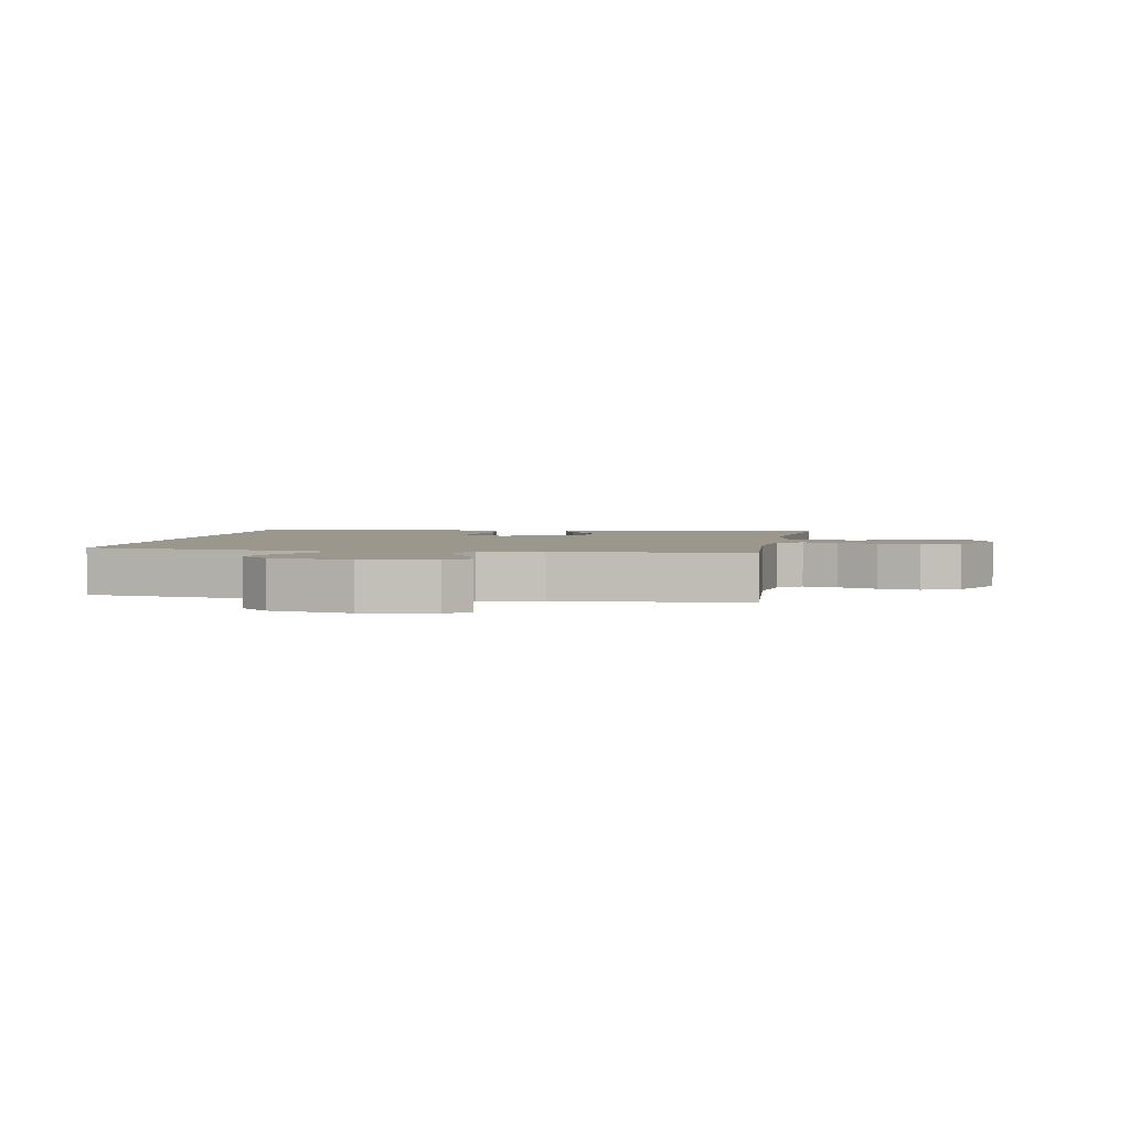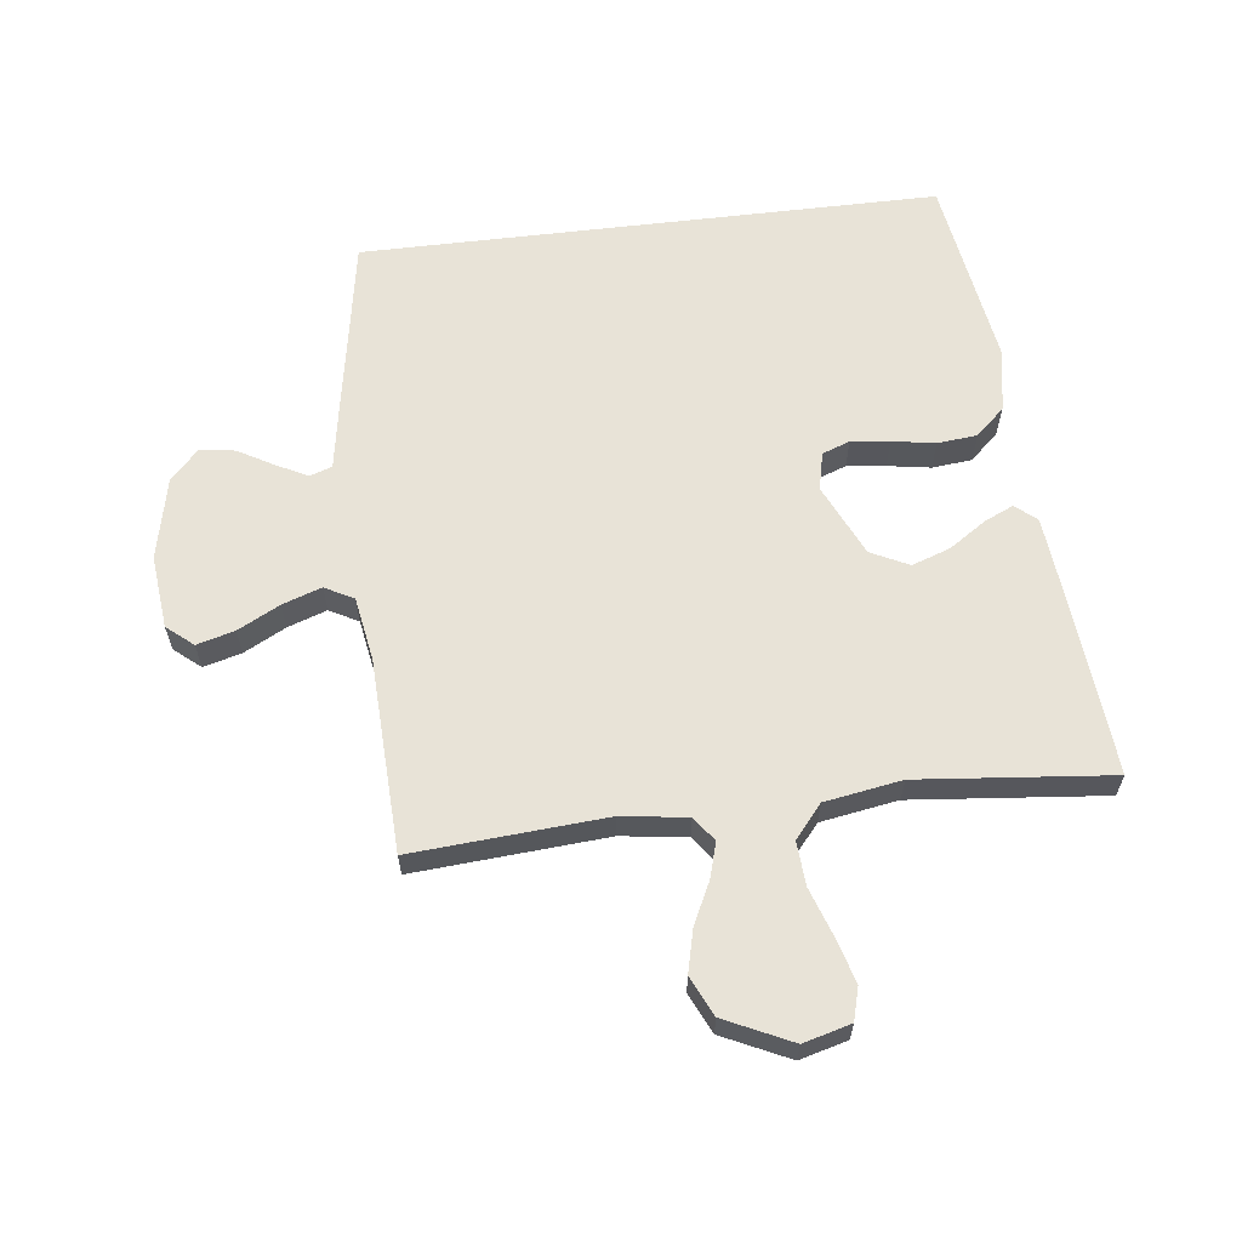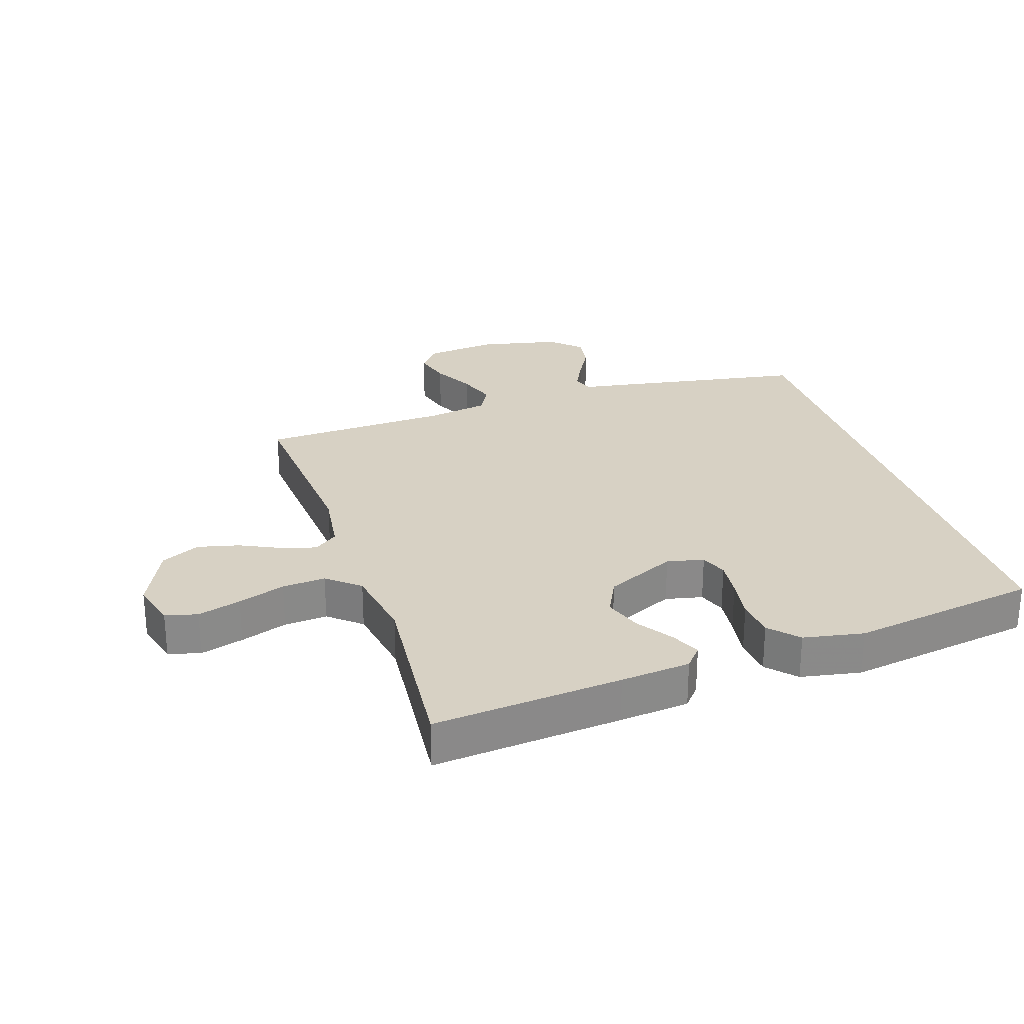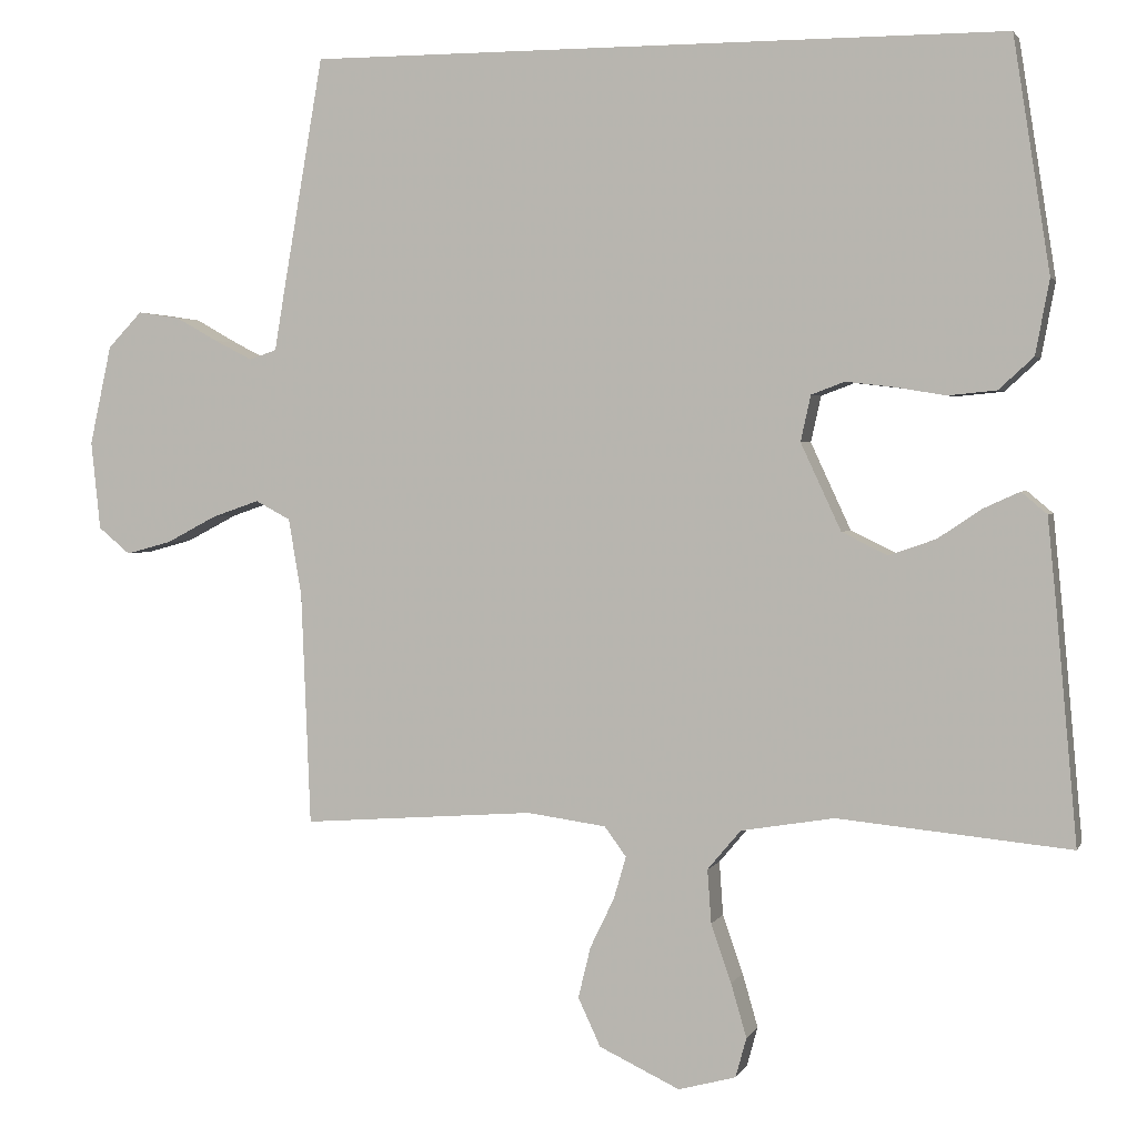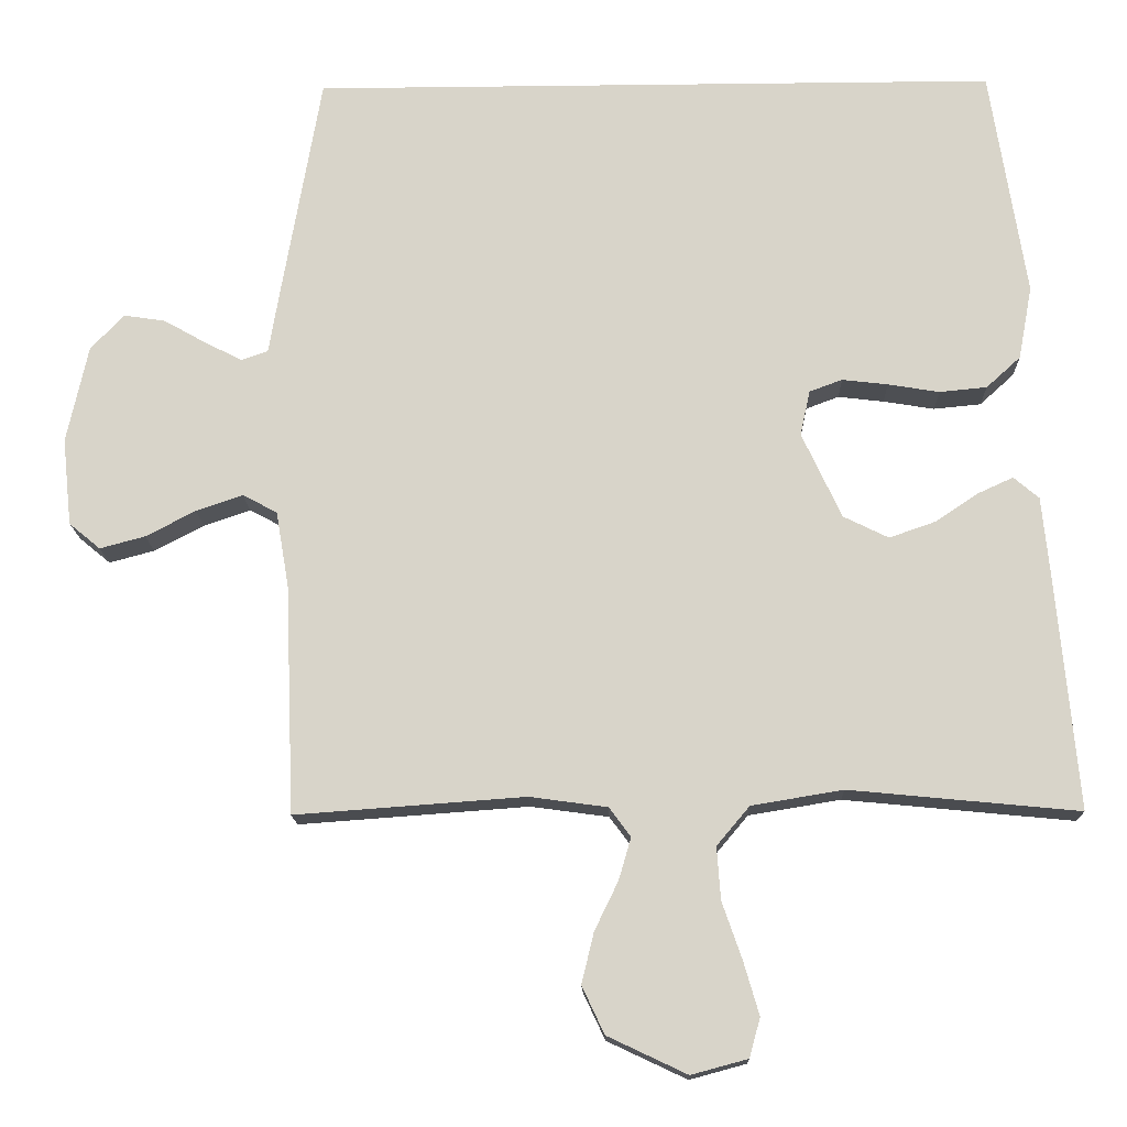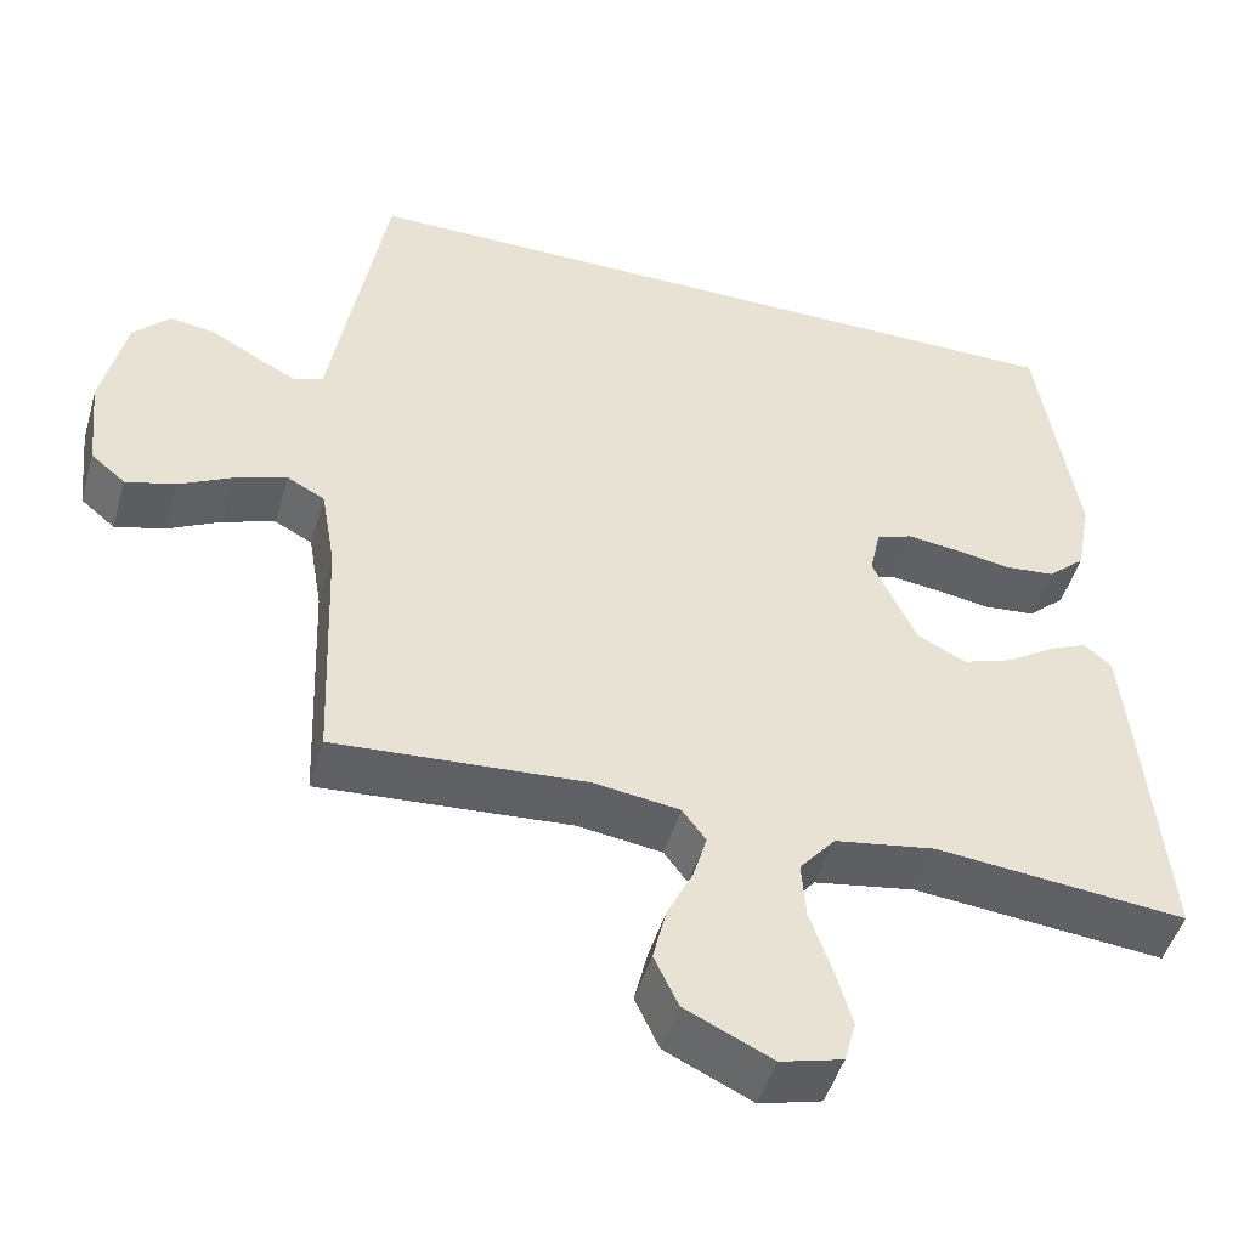
<metadata>
{"format":"obj","ext":"obj","renderer":"f3d","projection":"perspective","resolution":1024,"background":"white","views":[{"elev":2.6,"azim":100.1,"up":"+Y"},{"elev":62.4,"azim":173.2,"up":"+Y"},{"elev":27.1,"azim":-108.2,"up":"+Y"},{"elev":2.3,"azim":-164.4,"up":"+Z"},{"elev":-15.3,"azim":-178.5,"up":"+Z"},{"elev":-48.1,"azim":163.8,"up":"+Z"}]}
</metadata>
<code>
v -0.5 0.07 -0.5
v -0.473 0.07 -0.2
v -0.462 0.07 -0.089
v -0.429 0.07 -0.061
v -0.383 0.07 -0.082
v -0.326 0.07 -0.12
v -0.266 0.07 -0.141
v -0.207 0.07 -0.112
v -0.155 0.07 0
v -0.168 0.07 0.059
v -0.211 0.07 0.075
v -0.271 0.07 0.068
v -0.338 0.07 0.057
v -0.4 0.07 0.063
v -0.445 0.07 0.104
v -0.463 0.07 0.2
v -0.416 0.07 0.5
v 0.482 0.07 0.5
v 0.534 0.07 0.2
v 0.547 0.07 0.122
v 0.582 0.07 0.11
v 0.631 0.07 0.135
v 0.686 0.07 0.166
v 0.74 0.07 0.174
v 0.784 0.07 0.128
v 0.812 0.07 0
v 0.8 0.07 -0.114
v 0.759 0.07 -0.148
v 0.7 0.07 -0.132
v 0.635 0.07 -0.098
v 0.574 0.07 -0.077
v 0.529 0.07 -0.101
v 0.512 0.07 -0.2
v 0.5 0.07 -0.5
v 0.2 0.07 -0.478
v 0.098 0.07 -0.492
v 0.07 0.07 -0.53
v 0.086 0.07 -0.585
v 0.117 0.07 -0.649
v 0.133 0.07 -0.715
v 0.104 0.07 -0.777
v 0 0.07 -0.826
v -0.074 0.07 -0.806
v -0.088 0.07 -0.755
v -0.068 0.07 -0.686
v -0.042 0.07 -0.611
v -0.037 0.07 -0.542
v -0.08 0.07 -0.491
v -0.2 0.07 -0.471
v -0.5 0 -0.5
v -0.473 0 -0.2
v -0.462 0 -0.089
v -0.429 0 -0.061
v -0.383 0 -0.082
v -0.326 0 -0.12
v -0.266 0 -0.141
v -0.207 0 -0.112
v -0.155 0 0
v -0.168 0 0.059
v -0.211 0 0.075
v -0.271 0 0.068
v -0.338 0 0.057
v -0.4 0 0.063
v -0.445 0 0.104
v -0.463 0 0.2
v -0.416 0 0.5
v 0.482 0 0.5
v 0.534 0 0.2
v 0.547 0 0.122
v 0.582 0 0.11
v 0.631 0 0.135
v 0.686 0 0.166
v 0.74 0 0.174
v 0.784 0 0.128
v 0.812 0 0
v 0.8 0 -0.114
v 0.759 0 -0.148
v 0.7 0 -0.132
v 0.635 0 -0.098
v 0.574 0 -0.077
v 0.529 0 -0.101
v 0.512 0 -0.2
v 0.5 0 -0.5
v 0.2 0 -0.478
v 0.098 0 -0.492
v 0.07 0 -0.53
v 0.086 0 -0.585
v 0.117 0 -0.649
v 0.133 0 -0.715
v 0.104 0 -0.777
v 0 0 -0.826
v -0.074 0 -0.806
v -0.088 0 -0.755
v -0.068 0 -0.686
v -0.042 0 -0.611
v -0.037 0 -0.542
v -0.08 0 -0.491
v -0.2 0 -0.471
f 43 44 45 46
f 41 42 43 46
f 41 46 47
f 38 39 40 41
f 37 38 41 47
f 36 37 47 48
f 33 34 35
f 32 33 35 36
f 27 28 29 30
f 27 30 31
f 26 27 31
f 25 26 31
f 22 23 24 25
f 21 22 25 31
f 20 21 31 32
f 12 13 14 15
f 11 12 15 16
f 10 11 16 17
f 3 4 5 6
f 3 6 7
f 49 1 2 3
f 49 3 7
f 48 49 7 8
f 36 48 8 9
f 32 36 9 10
f 18 19 20 32
f 10 17 18 32
f 95 94 93 92
f 95 92 91 90
f 96 95 90
f 90 89 88 87
f 96 90 87 86
f 97 96 86 85
f 84 83 82
f 85 84 82 81
f 79 78 77 76
f 80 79 76
f 80 76 75
f 80 75 74
f 74 73 72 71
f 80 74 71 70
f 81 80 70 69
f 64 63 62 61
f 65 64 61 60
f 66 65 60 59
f 55 54 53 52
f 56 55 52
f 52 51 50 98
f 56 52 98
f 57 56 98 97
f 58 57 97 85
f 59 58 85 81
f 81 69 68 67
f 81 67 66 59
f 1 50 51 2
f 2 51 52 3
f 3 52 53 4
f 4 53 54 5
f 5 54 55 6
f 6 55 56 7
f 7 56 57 8
f 8 57 58 9
f 9 58 59 10
f 10 59 60 11
f 11 60 61 12
f 12 61 62 13
f 13 62 63 14
f 14 63 64 15
f 15 64 65 16
f 16 65 66 17
f 17 66 67 18
f 18 67 68 19
f 19 68 69 20
f 20 69 70 21
f 21 70 71 22
f 22 71 72 23
f 23 72 73 24
f 24 73 74 25
f 25 74 75 26
f 26 75 76 27
f 27 76 77 28
f 28 77 78 29
f 29 78 79 30
f 30 79 80 31
f 31 80 81 32
f 32 81 82 33
f 33 82 83 34
f 34 83 84 35
f 35 84 85 36
f 36 85 86 37
f 37 86 87 38
f 38 87 88 39
f 39 88 89 40
f 40 89 90 41
f 41 90 91 42
f 42 91 92 43
f 43 92 93 44
f 44 93 94 45
f 45 94 95 46
f 46 95 96 47
f 47 96 97 48
f 48 97 98 49
f 49 98 50 1

</code>
